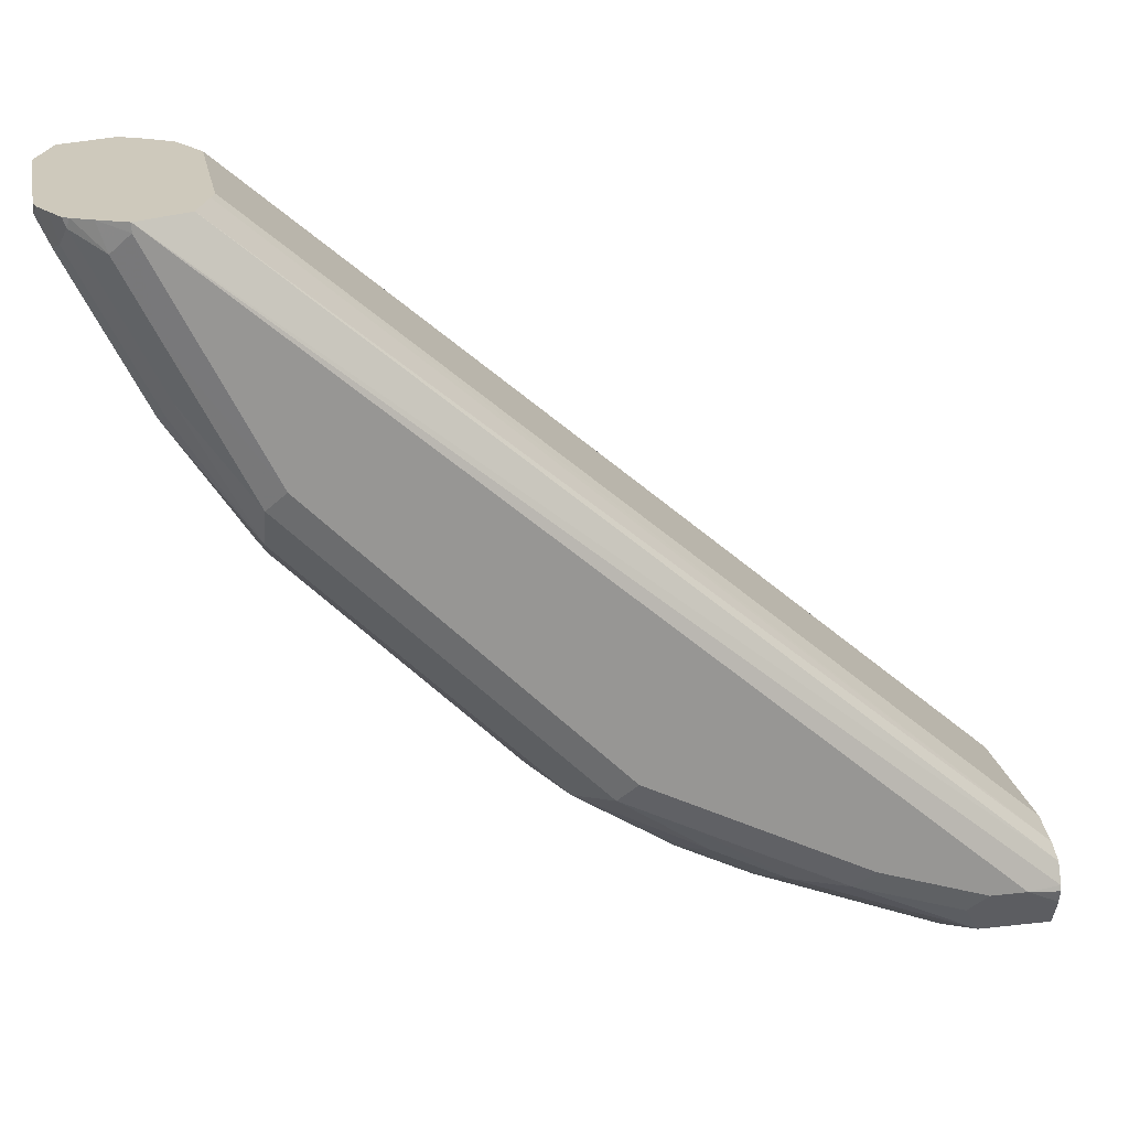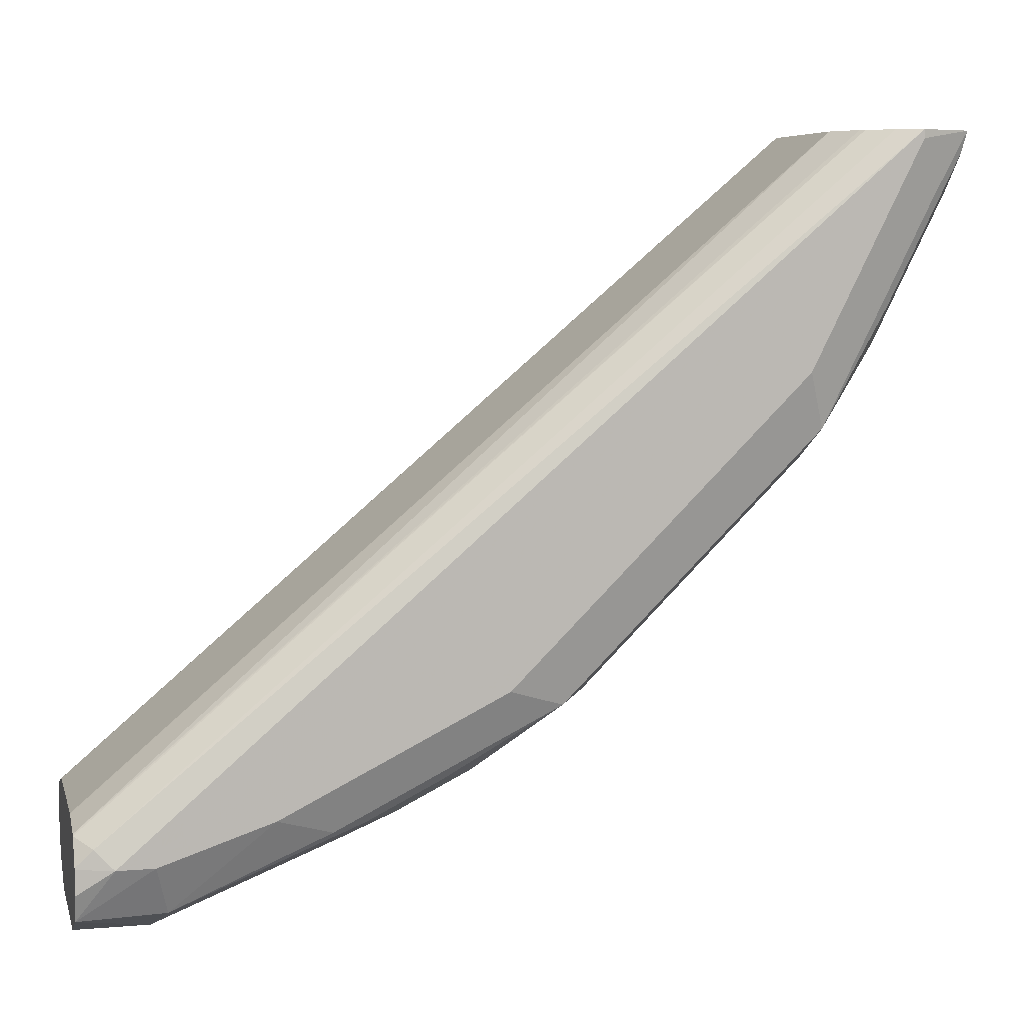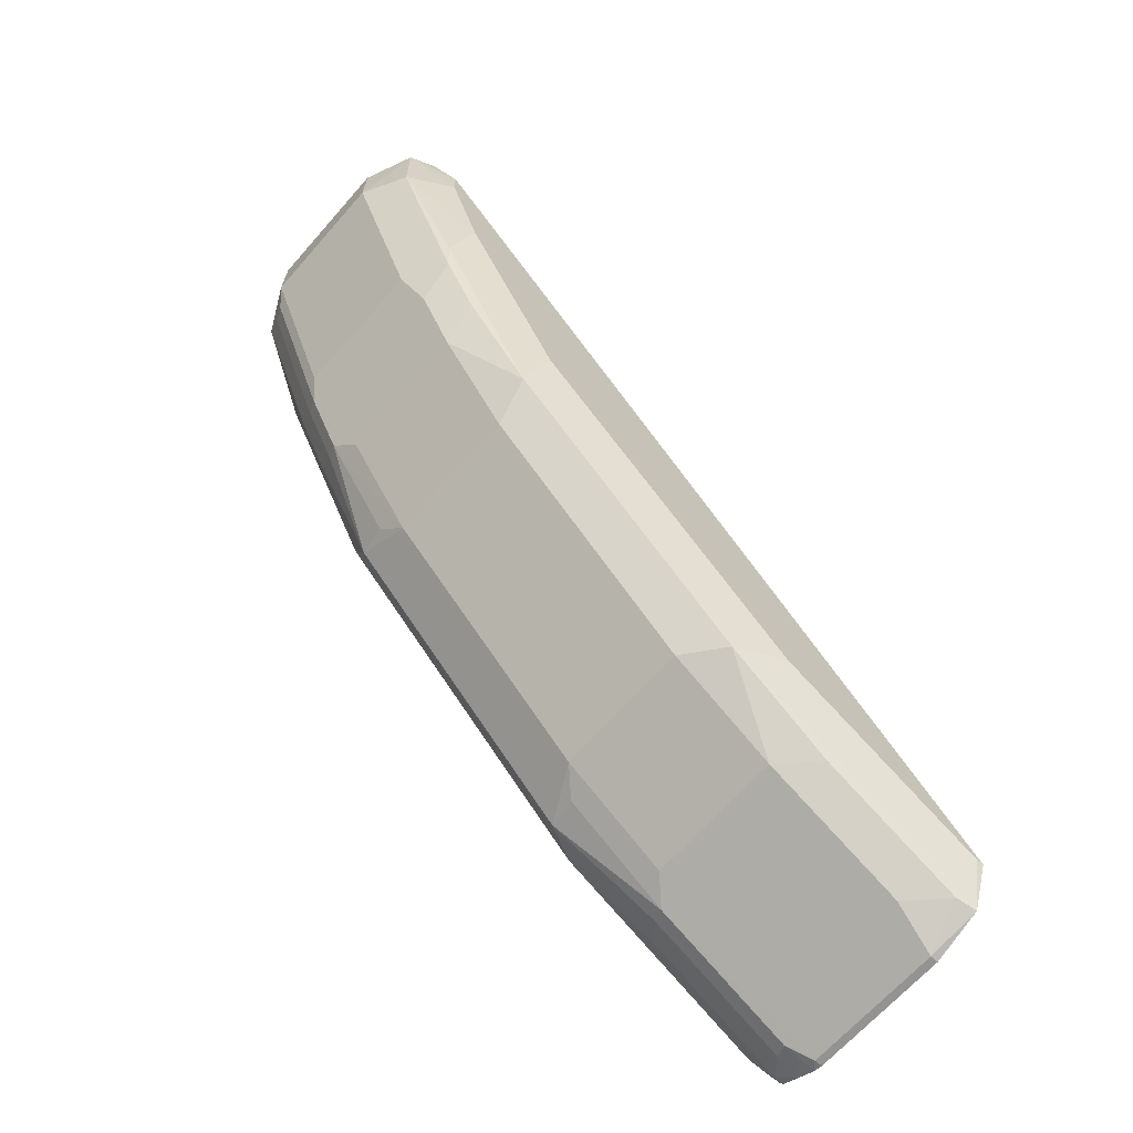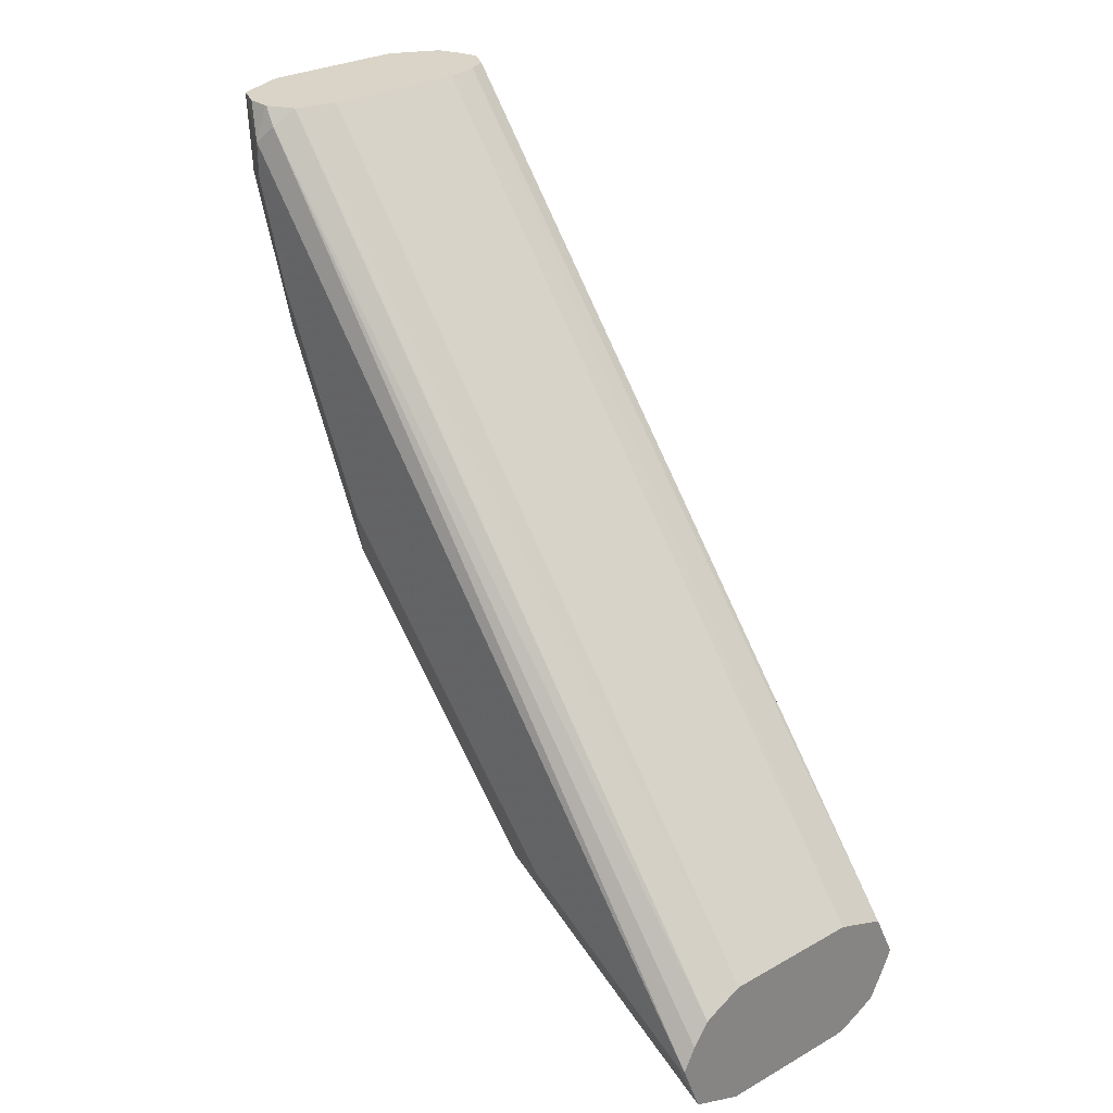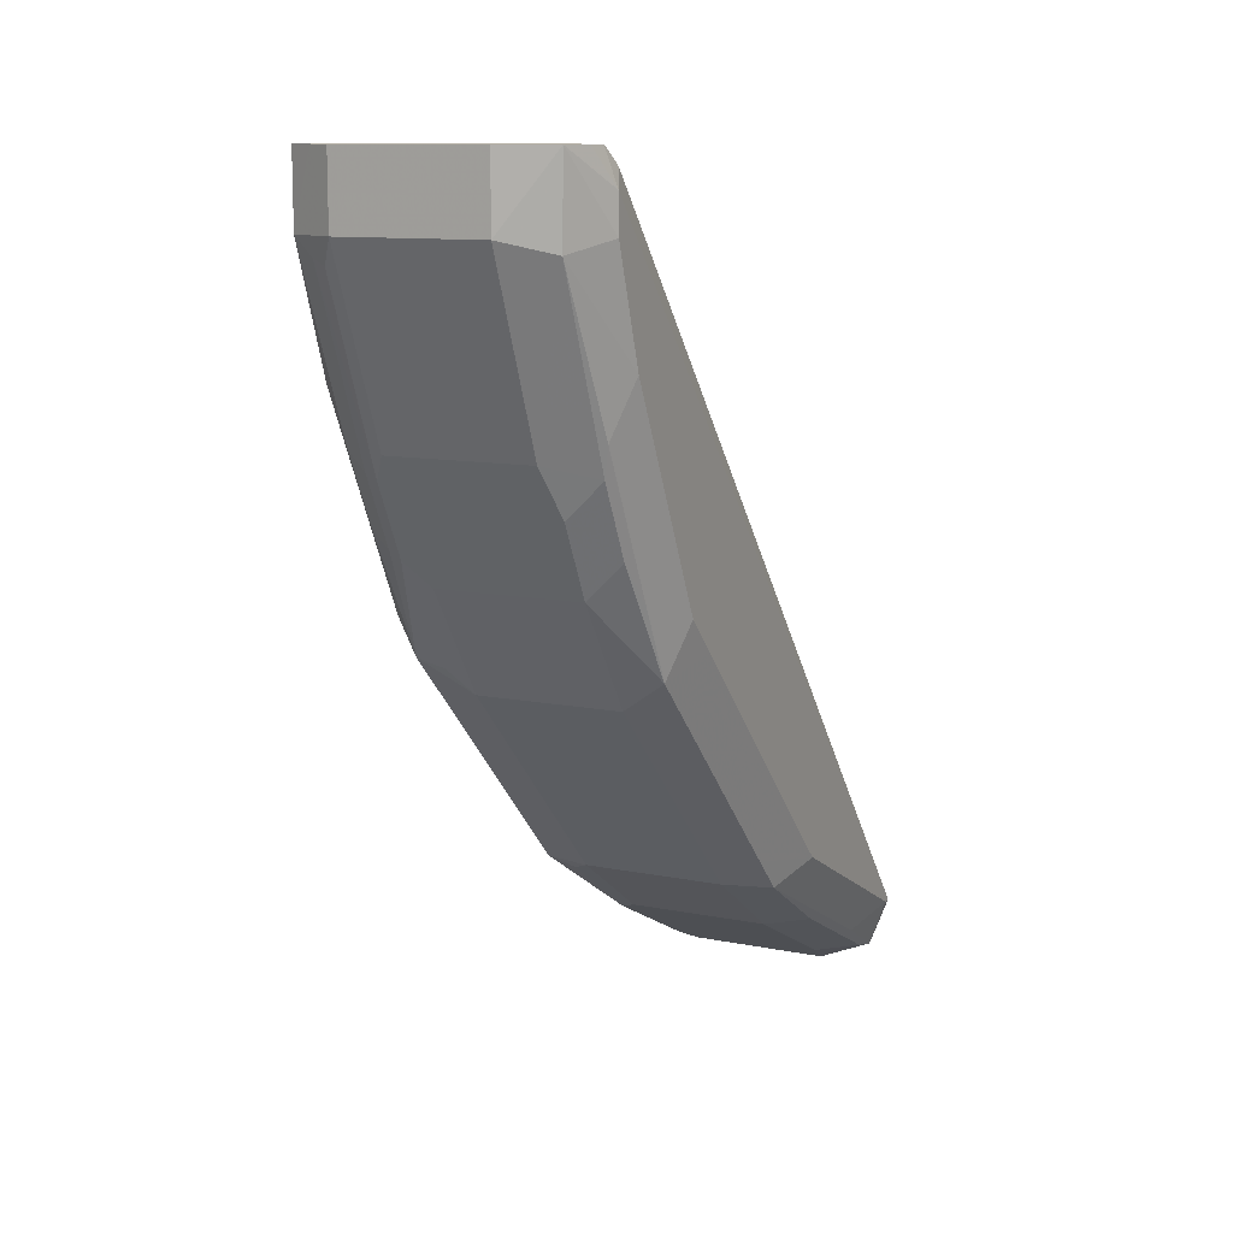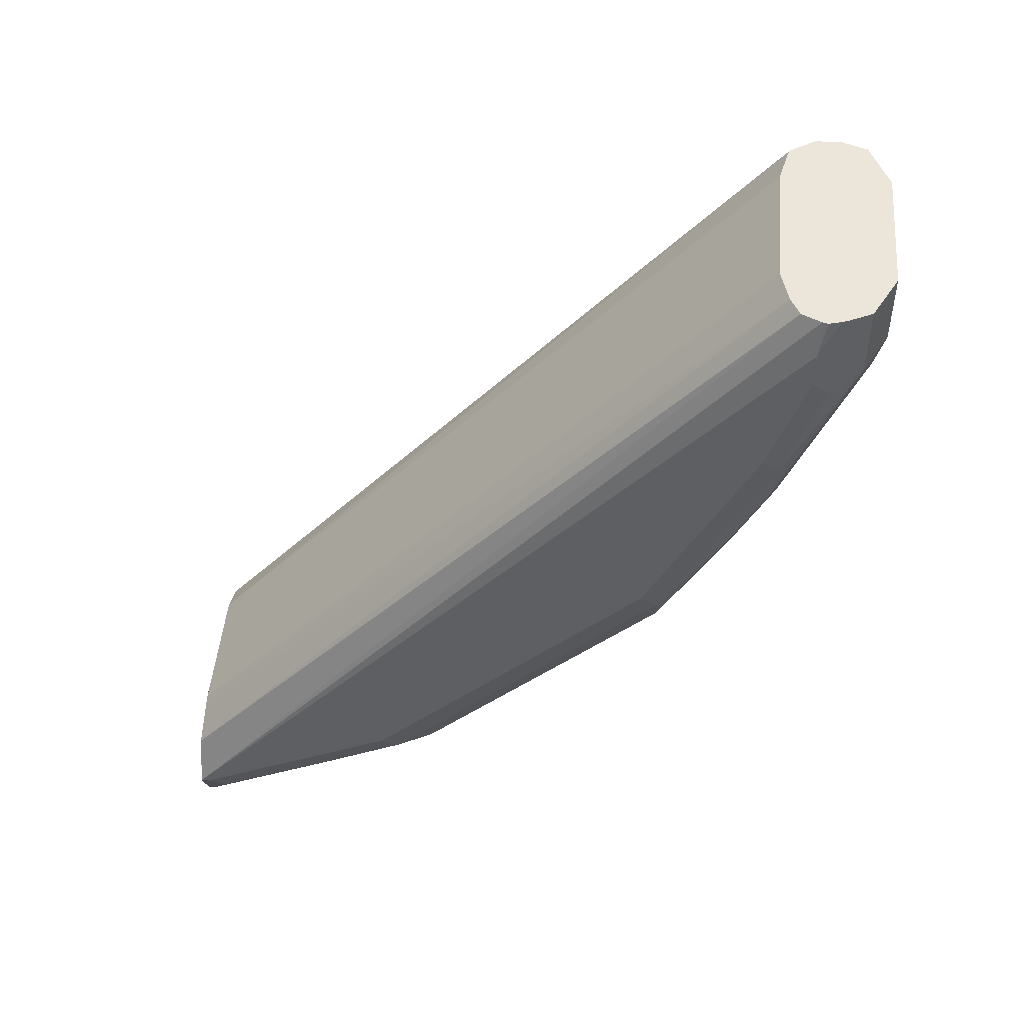
<metadata>
{"format":"obj","ext":"obj","renderer":"f3d","projection":"perspective","resolution":1024,"background":"white","views":[{"elev":22.4,"azim":78.8,"up":"+Z"},{"elev":6.6,"azim":-103.9,"up":"+Z"},{"elev":-66.8,"azim":-131.4,"up":"+Y"},{"elev":28.6,"azim":-39.8,"up":"+Y"},{"elev":11.3,"azim":-154.1,"up":"+Y"},{"elev":47.7,"azim":95.0,"up":"+Y"}]}
</metadata>
<code>
v 0.03251 -0.5202 -0.2896
v -0.03658 -0.5202 -0.2896
v 0.03861 -0.5223 -0.2896
v 0.05116 -0.1734 -0.5913
v 0.03487 -0.1734 -0.587
v -0.04402 -0.524 -0.2896
v -0.03421 -0.1734 -0.587
v -0.03512 -0.1734 -0.5871
v -0.05381 -0.1734 -0.5913
v 0.05791 -0.5294 -0.2896
v 0.06045 -0.1734 -0.5959
v -0.05282 -0.5284 -0.2896
v -0.0548 -0.1734 -0.592
v -0.05571 -0.5301 -0.2896
v 0.0691 -0.5528 -0.2896
v 0.06509 -0.1734 -0.6052
v -0.06278 -0.1734 -0.6039
v -0.06477 -0.1814 -0.5959
v -0.06333 -0.5413 -0.2896
v 0.06316 -0.5656 -0.2896
v 0.0691 -0.5528 -0.2937
v 0.0691 -0.1901 -0.6046
v 0.06622 -0.1756 -0.6075
v 0.06577 -0.1734 -0.6079
v -0.06286 -0.1734 -0.6046
v -0.0691 -0.1901 -0.6046
v -0.0691 -0.5528 -0.2896
v 0.05876 -0.5744 -0.2896
v 0.06477 -0.5614 -0.3023
v 0.06477 -0.5441 -0.3369
v 0.0691 -0.5009 -0.3973
v 0.0691 -0.2073 -0.6046
v 0.05757 -0.1734 -0.6276
v 0.06312 -0.1734 -0.6165
v 0.06333 -0.1734 -0.6161
v 0.06398 -0.1734 -0.6141
v -0.06333 -0.1734 -0.6161
v -0.0586 -0.1734 -0.6286
v -0.0691 -0.2073 -0.6046
v -0.0691 -0.5528 -0.2937
v -0.05953 -0.5778 -0.2896
v 0.0569 -0.5772 -0.2896
v 0.05757 -0.5758 -0.2937
v 0.05757 -0.5413 -0.3628
v 0.06477 -0.5096 -0.406
v 0.06477 -0.4923 -0.4232
v 0.06477 -0.4577 -0.4578
v 0.0691 -0.38 -0.5182
v 0.06477 -0.2159 -0.6132
v 0.05757 -0.2073 -0.6276
v 0.0691 -0.2591 -0.5873
v 0.04563 -0.1734 -0.6336
v -0.03455 -0.1734 -0.6391
v -0.03455 -0.2073 -0.6391
v -0.05757 -0.2131 -0.6276
v -0.0691 -0.2591 -0.5873
v -0.06045 -0.5614 -0.3196
v -0.0691 -0.5009 -0.3973
v -0.05757 -0.5758 -0.2994
v -0.03455 -0.5873 -0.2937
v -0.03455 -0.5873 -0.2896
v 0.04793 -0.5819 -0.2896
v 0.04749 -0.5787 -0.3023
v 0.04749 -0.5614 -0.3369
v 0.04749 -0.5441 -0.3714
v 0.05614 -0.5096 -0.4232
v 0.05614 -0.4923 -0.4405
v 0.06477 -0.3714 -0.5441
v 0.0691 -0.3628 -0.5355
v 0.06477 -0.2678 -0.5959
v 0.04749 -0.2159 -0.6305
v 0.03455 -0.2073 -0.6391
v 0.05757 -0.2937 -0.5931
v 0.0691 -0.2937 -0.57
v 0.06477 -0.3023 -0.5787
v 0.03455 -0.1734 -0.6391
v -0.03455 -0.2937 -0.6046
v -0.06045 -0.2851 -0.5959
v -0.05757 -0.2994 -0.5931
v -0.06045 -0.3196 -0.5787
v -0.0691 -0.2937 -0.57
v -0.06045 -0.5441 -0.3541
v -0.05757 -0.5413 -0.3685
v -0.06622 -0.4462 -0.4636
v -0.06045 -0.4923 -0.4405
v -0.06045 -0.5096 -0.4232
v -0.0691 -0.38 -0.5182
v -0.0403 -0.5758 -0.3167
v 0.03455 -0.5873 -0.2937
v -0.0403 -0.5413 -0.3858
v 0.03455 -0.5873 -0.2896
v 0.0403 -0.5815 -0.3052
v 0.03912 -0.5863 -0.2896
v 0.0403 -0.5643 -0.3398
v 0.0403 -0.547 -0.3743
v 0.0403 -0.5124 -0.4261
v 0.02879 -0.5067 -0.4376
v 0.05614 -0.3887 -0.5441
v 0.05757 -0.3282 -0.5758
v 0.06477 -0.3369 -0.5614
v 0.0403 -0.2188 -0.6334
v 0.04749 -0.3023 -0.5959
v 0.0403 -0.3052 -0.5988
v 0.03455 -0.2937 -0.6046
v 0.04749 -0.3369 -0.5787
v -0.02879 -0.3052 -0.5988
v -0.02879 -0.3398 -0.5816
v -0.0403 -0.3513 -0.5758
v -0.0403 -0.3167 -0.5931
v -0.05757 -0.334 -0.5758
v -0.06045 -0.3541 -0.5614
v -0.0691 -0.3628 -0.5355
v -0.0403 -0.5067 -0.4376
v -0.06045 -0.3887 -0.5441
v 0.02879 -0.5413 -0.3858
v 0.02879 -0.4031 -0.5413
v 0.0403 -0.3915 -0.547
v 0.0403 -0.3398 -0.5816
v 0.02879 -0.3513 -0.5758
v -0.0403 -0.4031 -0.5413
f 1 2 6
f 58 86 82
f 58 87 84
f 59 83 90
f 59 90 88
f 59 88 60
f 60 89 91
f 60 91 61
f 60 88 90
f 60 90 115
f 60 115 89
f 62 92 63
f 62 93 92
f 63 92 94
f 63 94 64
f 64 94 95
f 64 95 65
f 65 95 66
f 66 95 96
f 66 96 97
f 66 97 67
f 67 97 116
f 67 116 98
f 67 98 68
f 68 98 99
f 68 99 73
f 58 85 86
f 58 84 85
f 57 83 59
f 57 82 83
f 47 67 68
f 47 68 48
f 48 68 69
f 49 70 50
f 50 71 101
f 50 101 72
f 50 72 52
f 50 70 73
f 50 73 102
f 50 102 71
f 51 74 100
f 51 100 75
f 68 73 100
f 51 75 70
f 53 76 72
f 53 72 54
f 54 72 104
f 54 104 77
f 54 77 55
f 55 78 56
f 55 77 79
f 55 79 78
f 56 78 80
f 56 80 111
f 56 111 81
f 57 58 82
f 52 72 76
f 68 100 69
f 69 100 74
f 70 75 73
f 89 95 94
f 89 94 92
f 89 92 93
f 90 113 97
f 90 97 115
f 95 115 97
f 97 113 120
f 97 120 116
f 98 116 117
f 98 117 118
f 98 118 105
f 98 105 99
f 89 115 95
f 102 105 103
f 103 118 107
f 103 107 106
f 107 118 119
f 107 119 108
f 108 119 116
f 108 116 120
f 108 120 114
f 108 114 110
f 110 114 111
f 111 114 112
f 116 119 118
f 116 118 117
f 103 105 118
f 46 67 47
f 89 93 91
f 86 113 90
f 71 102 103
f 71 103 101
f 72 101 103
f 72 103 104
f 73 75 100
f 73 99 105
f 73 105 102
f 77 104 103
f 77 103 106
f 77 106 107
f 77 107 108
f 77 108 109
f 87 112 114
f 77 109 79
f 79 109 108
f 79 108 110
f 79 110 111
f 79 111 80
f 81 111 112
f 82 86 83
f 83 86 90
f 84 87 85
f 85 113 86
f 85 87 114
f 85 114 120
f 85 120 113
f 78 79 80
f 45 67 46
f 95 97 96
f 44 66 45
f 4 52 76
f 4 76 53
f 4 53 38
f 4 38 37
f 4 37 25
f 4 25 17
f 4 17 13
f 4 13 9
f 4 9 8
f 4 8 7
f 4 7 5
f 4 10 11
f 6 9 12
f 9 13 14
f 9 14 12
f 10 15 11
f 11 15 16
f 13 17 18
f 13 18 14
f 14 18 19
f 15 20 21
f 15 21 31
f 15 31 48
f 15 48 69
f 15 69 74
f 4 33 52
f 4 34 33
f 4 35 34
f 4 36 35
f 45 66 67
f 1 6 12
f 1 12 14
f 1 14 19
f 1 19 27
f 1 27 41
f 1 41 61
f 1 61 91
f 1 91 93
f 1 93 62
f 1 62 42
f 1 28 20
f 15 74 51
f 1 20 15
f 1 10 3
f 1 3 4
f 1 4 5
f 1 5 7
f 1 7 2
f 2 7 8
f 2 8 9
f 2 9 6
f 3 10 4
f 4 11 16
f 4 16 24
f 4 24 36
f 1 15 10
f 15 51 32
f 1 42 28
f 15 22 16
f 29 43 44
f 29 44 30
f 30 44 45
f 30 45 31
f 31 45 46
f 31 46 47
f 31 47 48
f 32 49 50
f 32 51 70
f 32 70 49
f 33 50 52
f 38 53 54
f 28 43 29
f 38 54 55
f 39 55 56
f 40 57 41
f 40 58 57
f 41 57 59
f 41 59 60
f 42 62 43
f 43 62 63
f 43 63 64
f 43 64 44
f 44 64 65
f 15 32 22
f 44 65 66
f 38 55 39
f 28 42 43
f 41 60 61
f 26 40 27
f 16 23 24
f 27 40 41
f 16 22 23
f 17 25 26
f 17 26 18
f 18 26 27
f 20 28 29
f 20 29 21
f 21 29 30
f 21 30 31
f 22 32 50
f 22 50 33
f 22 33 34
f 18 27 19
f 22 35 36
f 22 34 35
f 26 112 87
f 26 81 112
f 26 56 81
f 26 38 39
f 26 39 56
f 25 37 26
f 23 36 24
f 26 58 40
f 22 36 23
f 26 37 38
f 26 87 58

</code>
